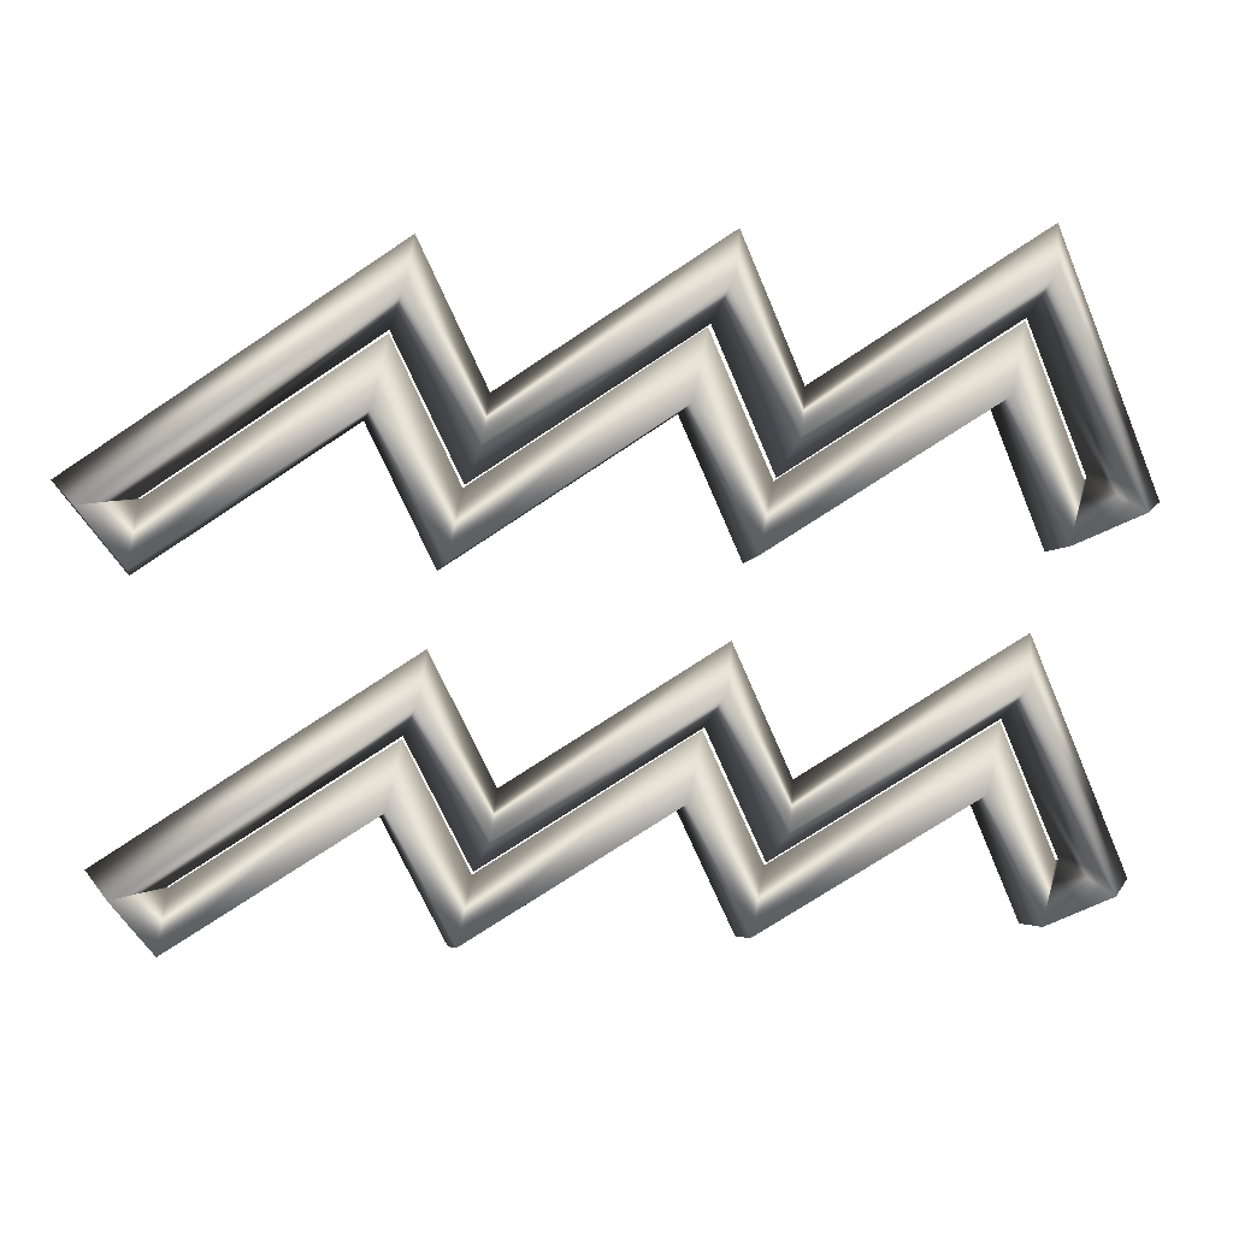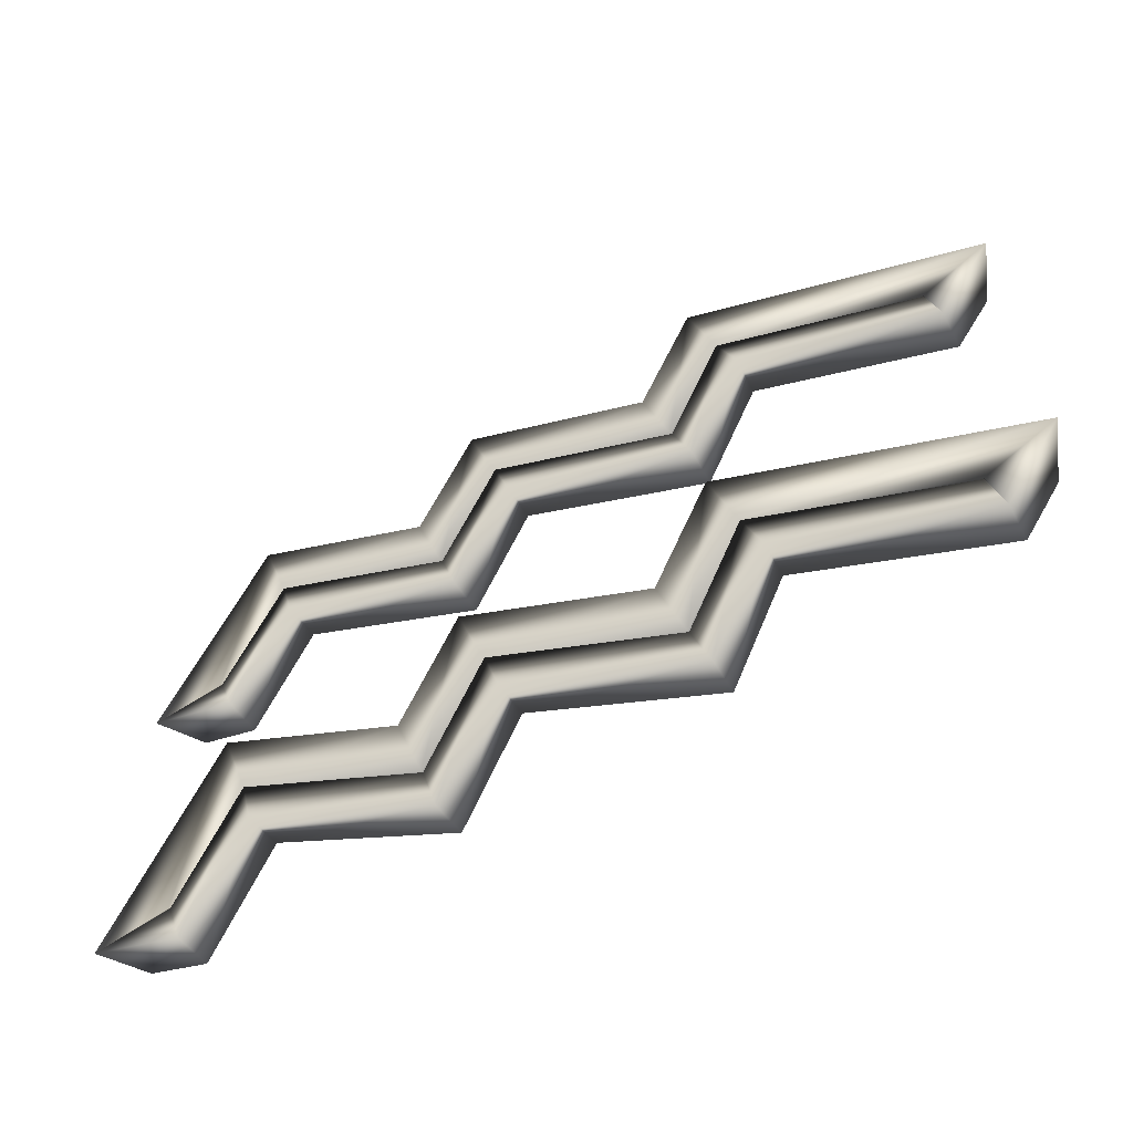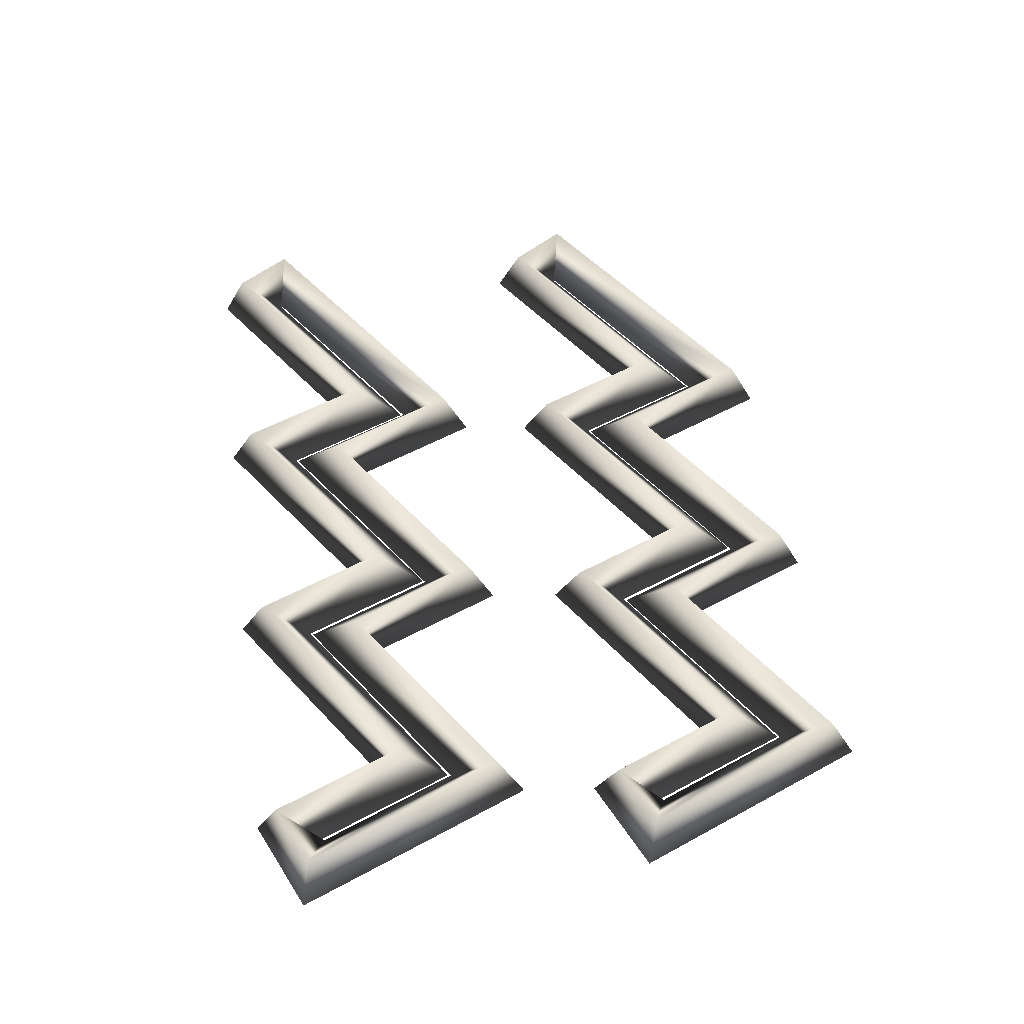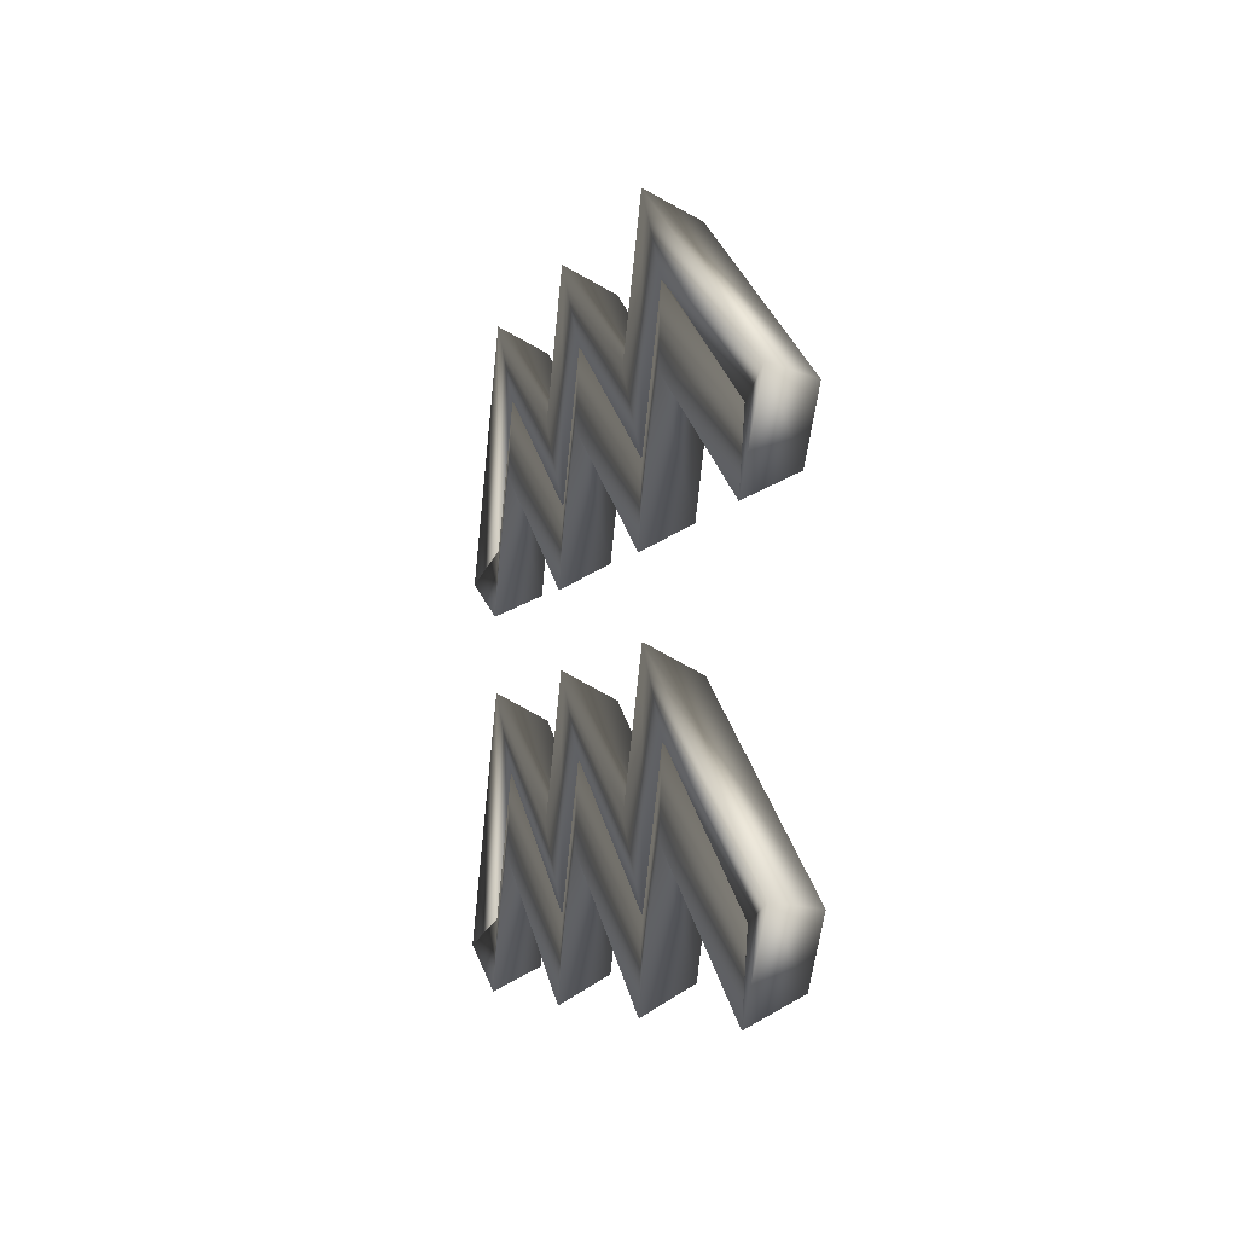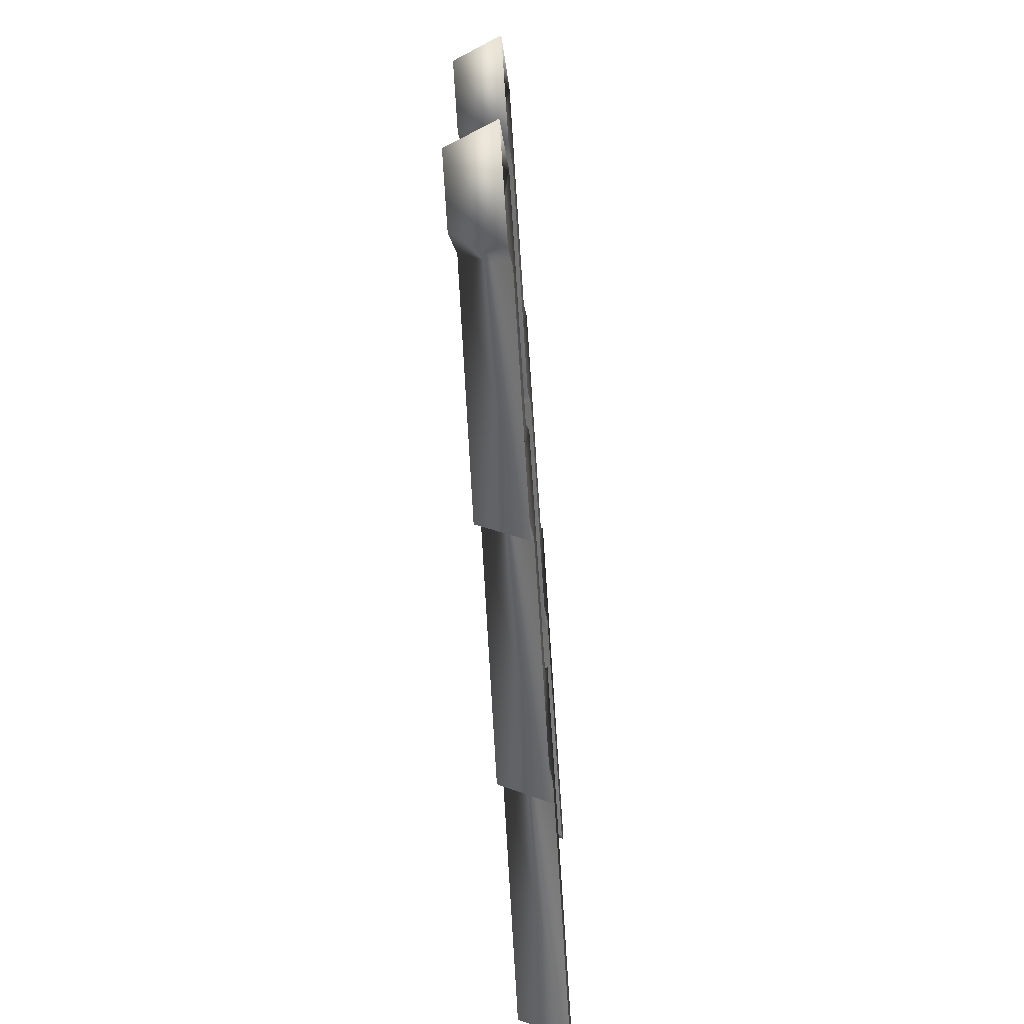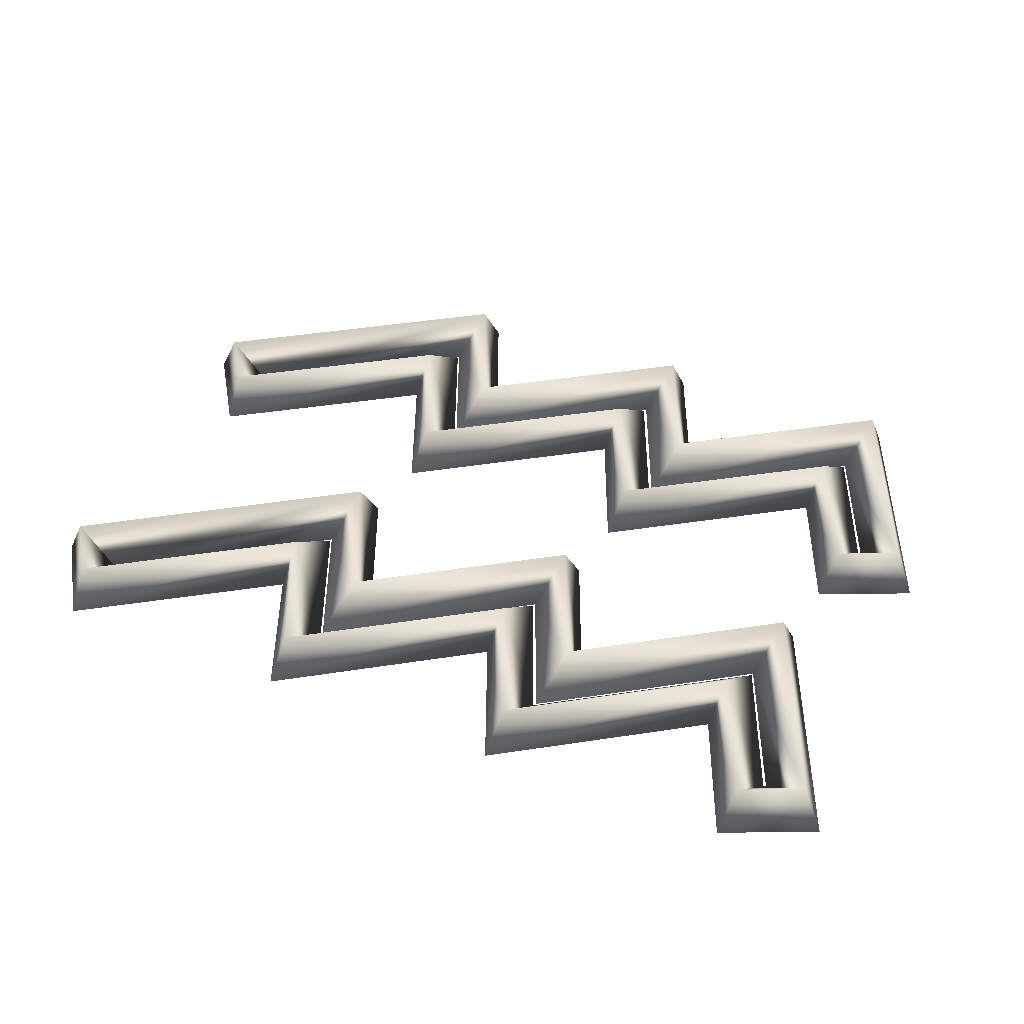
<metadata>
{"format":"obj","ext":"obj","renderer":"f3d","projection":"perspective","resolution":1024,"background":"white","views":[{"elev":22.5,"azim":-3.9,"up":"+Y"},{"elev":-60.5,"azim":-148.0,"up":"+Y"},{"elev":51.6,"azim":82.3,"up":"+Z"},{"elev":-6.2,"azim":-105.2,"up":"+Y"},{"elev":-67.1,"azim":94.3,"up":"+Y"},{"elev":45.0,"azim":23.3,"up":"+Z"}]}
</metadata>
<code>
v  -1.837 0.4575 -0.0473
v  -0.8576 1.105 -0.0473
v  -0.7876 1.339 0.1378
v  -2.055 0.5014 0.1378
v  -0.751 1.462 -0.0905
v  -2.168 0.5244 -0.0905
v  -0.5892 0.4803 -0.0473
v  -0.5192 0.7142 0.1378
v  -0.4826 0.8366 -0.0905
v  0.3562 1.105 -0.0473
v  0.4271 1.339 0.1378
v  0.4643 1.462 -0.0905
v  0.6201 0.4798 -0.0473
v  0.6912 0.7143 0.1378
v  0.7284 0.837 -0.0905
v  1.567 1.105 -0.0473
v  1.637 1.339 0.1378
v  1.674 1.462 -0.0905
v  1.846 0.4501 -0.0473
v  2.05 0.3693 0.1378
v  2.157 0.3271 -0.0905
v  1.834 0.4449 -0.0473
v  1.752 0.2369 0.1378
v  1.708 0.1281 -0.0905
v  1.563 1.092 -0.0473
v  1.492 0.8576 0.1378
v  1.454 0.7349 -0.0905
v  0.6122 0.467 -0.0473
v  0.541 0.2328 0.1378
v  0.5038 0.1103 -0.0905
v  0.3479 1.092 -0.0473
v  0.277 0.8575 0.1378
v  0.2399 0.7346 -0.0905
v  -0.5943 0.4673 -0.0473
v  -0.6647 0.2327 0.1378
v  -0.7016 0.11 -0.0905
v  -0.8603 1.091 -0.0473
v  -0.931 0.8577 0.1378
v  -0.968 0.7353 -0.0905
v  -1.833 0.452 -0.0473
v  -1.877 0.2356 0.1378
v  -1.901 0.1224 -0.0905
v  -1.835 2.141 -0.0473
v  -0.8554 2.788 -0.0473
v  -0.7854 3.022 0.1378
v  -2.052 2.185 0.1378
v  -0.7488 3.145 -0.0905
v  -2.166 2.208 -0.0905
v  -0.587 2.163 -0.0473
v  -0.517 2.397 0.1378
v  -0.4804 2.52 -0.0905
v  0.3584 2.788 -0.0473
v  0.4293 3.022 0.1378
v  0.4665 3.145 -0.0905
v  0.6224 2.163 -0.0473
v  0.6934 2.397 0.1378
v  0.7305 2.52 -0.0905
v  1.569 2.788 -0.0473
v  1.64 3.022 0.1378
v  1.677 3.145 -0.0905
v  1.848 2.133 -0.0473
v  2.053 2.053 0.1378
v  2.16 2.01 -0.0905
v  1.837 2.128 -0.0473
v  1.754 1.92 0.1378
v  1.711 1.811 -0.0905
v  1.565 2.775 -0.0473
v  1.494 2.541 0.1378
v  1.456 2.418 -0.0905
v  0.6122 2.15 -0.0473
v  0.541 1.916 0.1378
v  0.5038 1.794 -0.0905
v  0.3478 2.776 -0.0473
v  0.277 2.541 0.1378
v  0.24 2.418 -0.0905
v  -0.594 2.151 -0.0473
v  -0.6648 1.916 0.1378
v  -0.7018 1.793 -0.0905
v  -0.8578 2.775 -0.0473
v  -0.9289 2.541 0.1378
v  -0.9661 2.418 -0.0905
v  -1.831 2.135 -0.0473
v  -1.875 1.919 0.1378
v  -1.898 1.806 -0.0905
o CLEM_2__Prop_Neon012
g CLEM_2__Prop_Neon012
f 1 2 3 4
f 4 3 5 6
f 6 5 2 1
f 2 7 8 3
f 3 8 9 5
f 5 9 7 2
f 7 10 11 8
f 8 11 12 9
f 9 12 10 7
f 10 13 14 11
f 11 14 15 12
f 12 15 13 10
f 13 16 17 14
f 14 17 18 15
f 15 18 16 13
f 16 19 20 17
f 17 20 21 18
f 18 21 19 16
f 19 22 23 20
f 20 23 24 21
f 21 24 22 19
f 22 25 26 23
f 23 26 27 24
f 24 27 25 22
f 25 28 29 26
f 26 29 30 27
f 27 30 28 25
f 28 31 32 29
f 29 32 33 30
f 30 33 31 28
f 31 34 35 32
f 32 35 36 33
f 33 36 34 31
f 34 37 38 35
f 35 38 39 36
f 36 39 37 34
f 37 40 41 38
f 38 41 42 39
f 39 42 40 37
f 40 1 4 41
f 41 4 6 42
f 42 6 1 40
f 43 44 45 46
f 46 45 47 48
f 48 47 44 43
f 44 49 50 45
f 45 50 51 47
f 47 51 49 44
f 49 52 53 50
f 50 53 54 51
f 51 54 52 49
f 52 55 56 53
f 53 56 57 54
f 54 57 55 52
f 55 58 59 56
f 56 59 60 57
f 57 60 58 55
f 58 61 62 59
f 59 62 63 60
f 60 63 61 58
f 61 64 65 62
f 62 65 66 63
f 63 66 64 61
f 64 67 68 65
f 65 68 69 66
f 66 69 67 64
f 67 70 71 68
f 68 71 72 69
f 69 72 70 67
f 70 73 74 71
f 71 74 75 72
f 72 75 73 70
f 73 76 77 74
f 74 77 78 75
f 75 78 76 73
f 76 79 80 77
f 77 80 81 78
f 78 81 79 76
f 79 82 83 80
f 80 83 84 81
f 81 84 82 79
f 82 43 46 83
f 83 46 48 84
f 84 48 43 82

</code>
